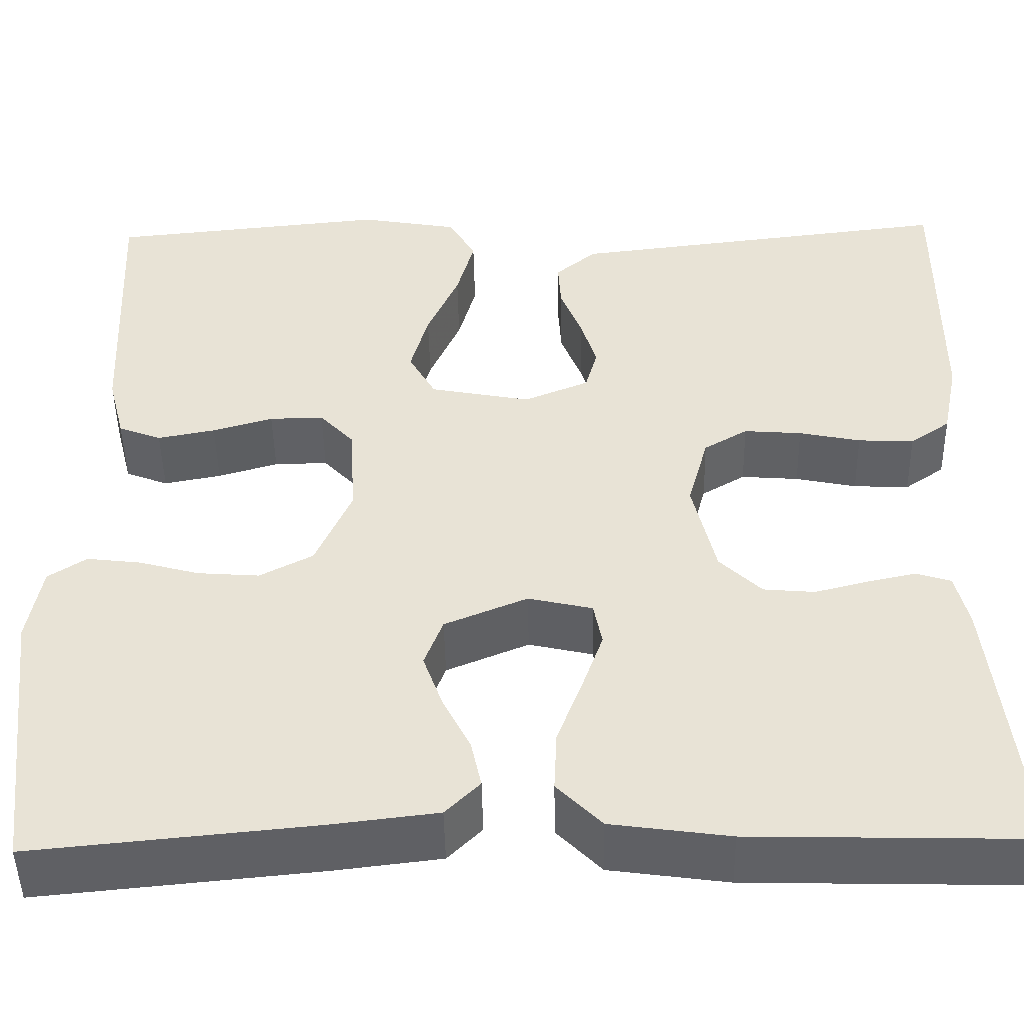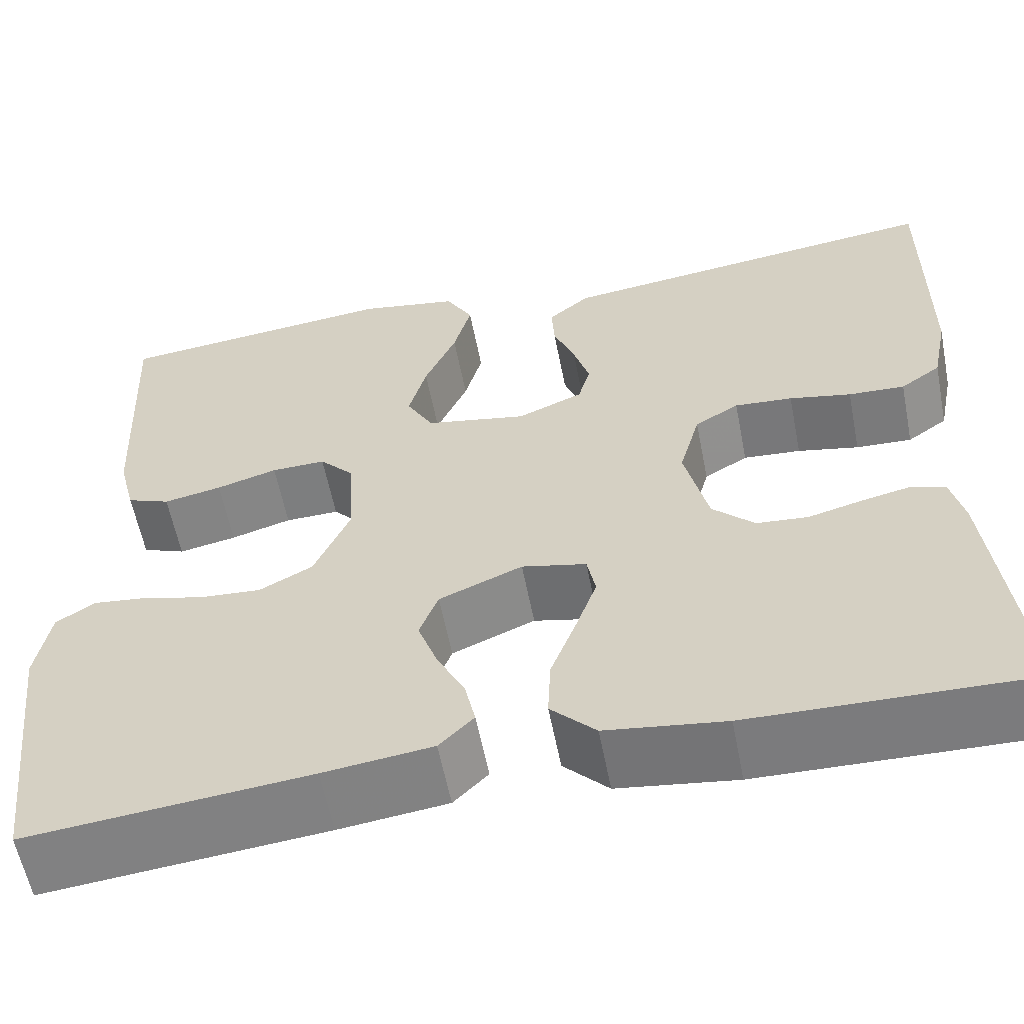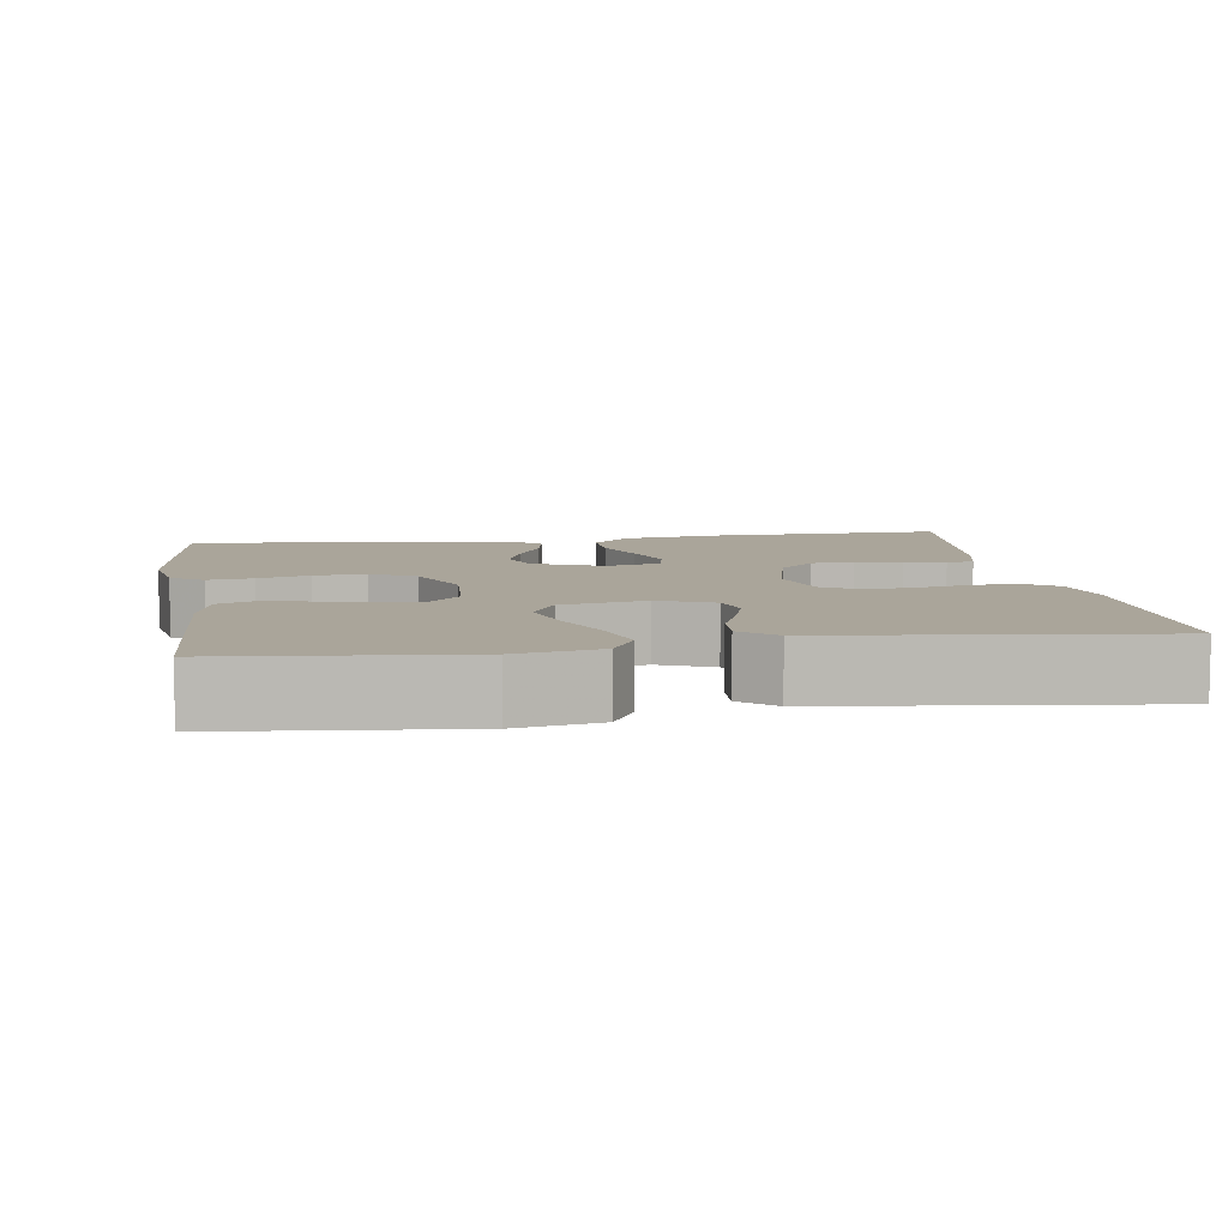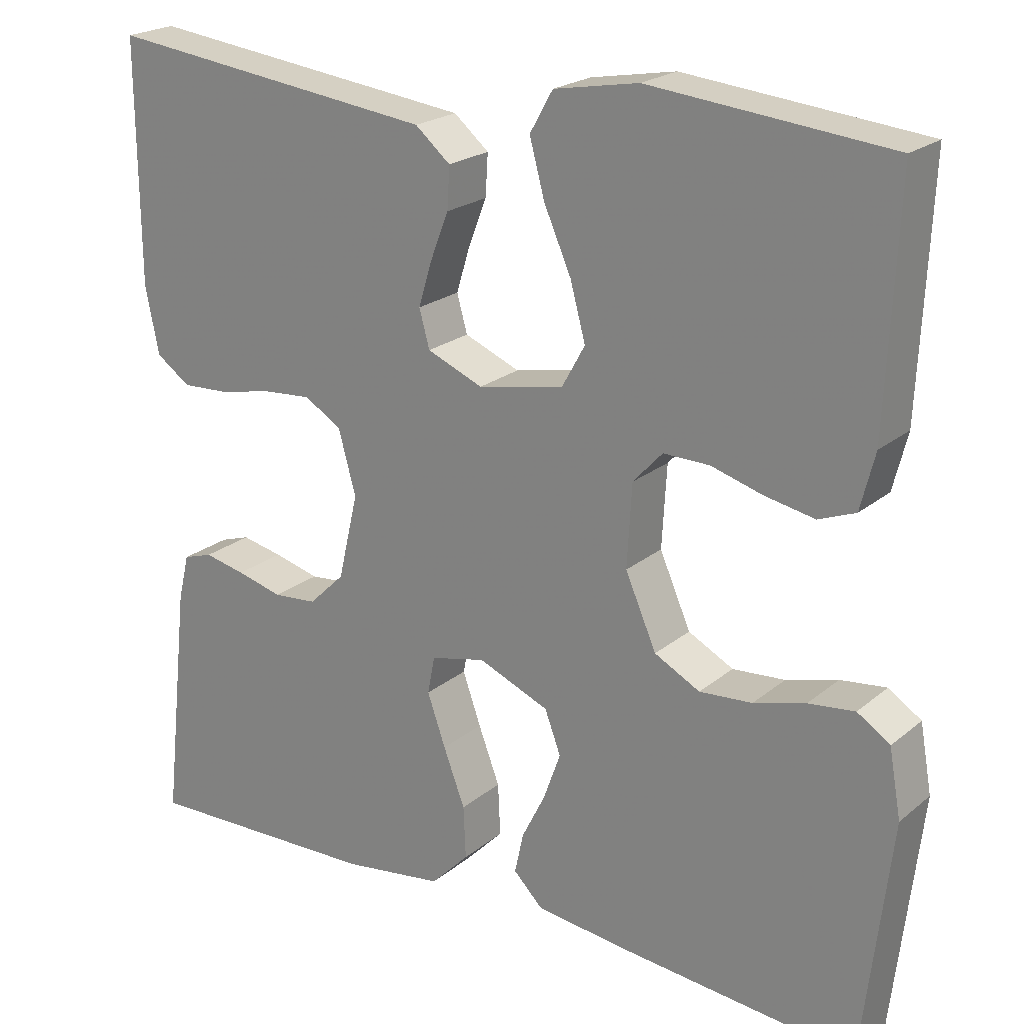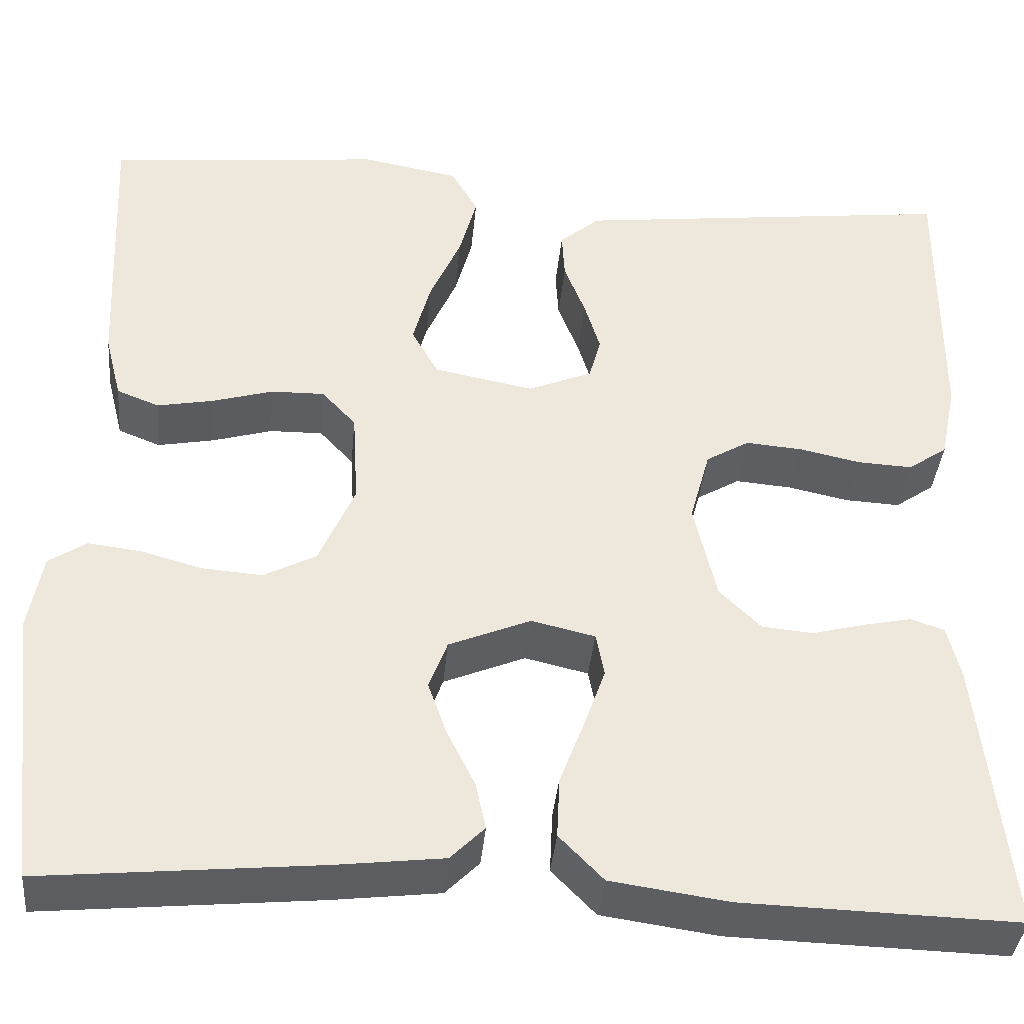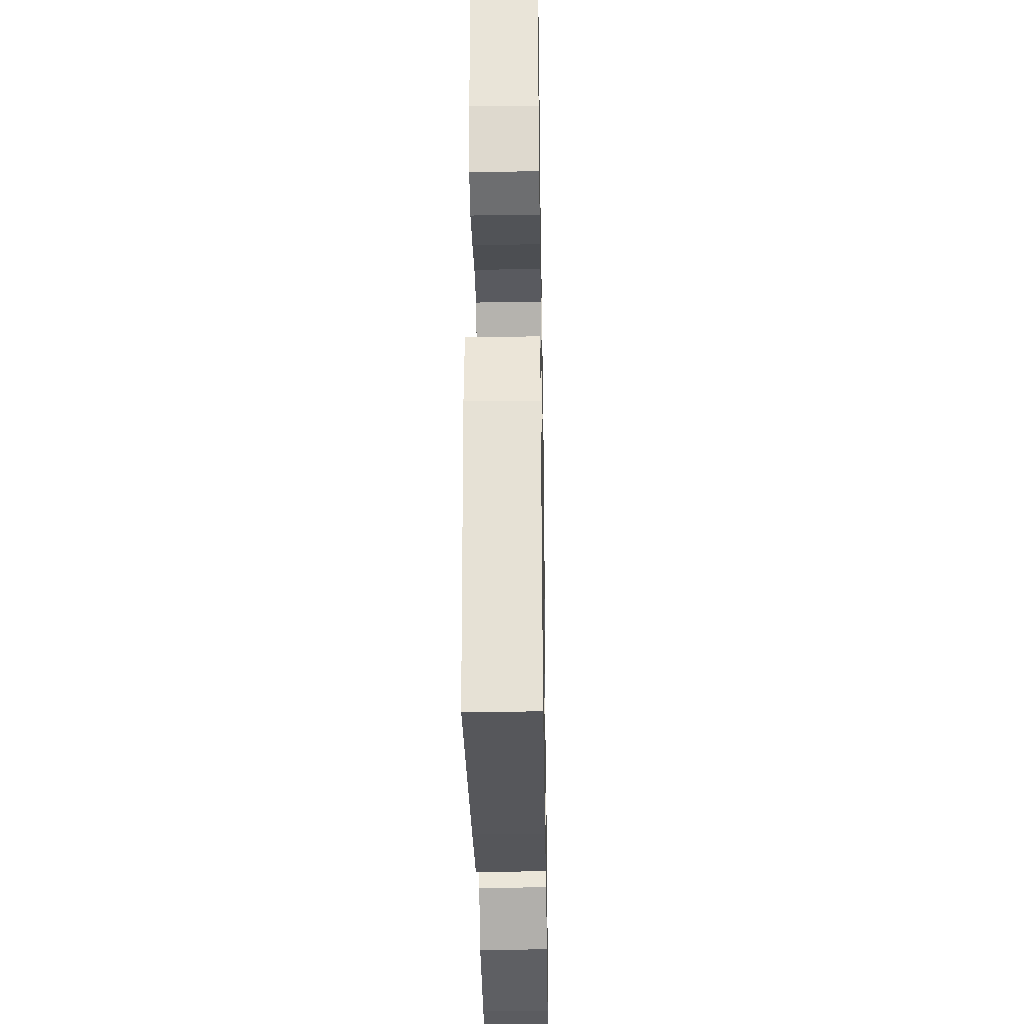
<metadata>
{"format":"obj","ext":"obj","renderer":"f3d","projection":"perspective","resolution":1024,"background":"white","views":[{"elev":-47.5,"azim":1.1,"up":"+Z"},{"elev":-59.0,"azim":11.1,"up":"+Z"},{"elev":7.7,"azim":-8.6,"up":"+Y"},{"elev":21.6,"azim":-144.5,"up":"+Z"},{"elev":-38.3,"azim":-5.3,"up":"+Z"},{"elev":-32.9,"azim":-89.0,"up":"+Z"}]}
</metadata>
<code>
v -0.5 0.07 0.5
v -0.2 0.07 0.53
v -0.094 0.07 0.511
v -0.065 0.07 0.46
v -0.084 0.07 0.39
v -0.118 0.07 0.313
v -0.137 0.07 0.243
v -0.108 0.07 0.191
v 0 0.07 0.17
v 0.07 0.07 0.199
v 0.083 0.07 0.246
v 0.066 0.07 0.302
v 0.043 0.07 0.361
v 0.04 0.07 0.413
v 0.084 0.07 0.45
v 0.2 0.07 0.464
v 0.5 0.07 0.5
v 0.498 0.07 0.2
v 0.481 0.07 0.116
v 0.438 0.07 0.086
v 0.378 0.07 0.089
v 0.312 0.07 0.103
v 0.25 0.07 0.108
v 0.203 0.07 0.08
v 0.181 0.07 0
v 0.206 0.07 -0.107
v 0.251 0.07 -0.151
v 0.306 0.07 -0.156
v 0.364 0.07 -0.141
v 0.416 0.07 -0.13
v 0.453 0.07 -0.142
v 0.467 0.07 -0.2
v 0.5 0.07 -0.5
v 0.2 0.07 -0.492
v 0.073 0.07 -0.474
v 0.025 0.07 -0.425
v 0.028 0.07 -0.359
v 0.055 0.07 -0.288
v 0.078 0.07 -0.223
v 0.069 0.07 -0.176
v 0 0.07 -0.16
v -0.089 0.07 -0.197
v -0.109 0.07 -0.25
v -0.088 0.07 -0.309
v -0.058 0.07 -0.369
v -0.047 0.07 -0.42
v -0.084 0.07 -0.457
v -0.2 0.07 -0.471
v -0.5 0.07 -0.5
v -0.535 0.07 -0.2
v -0.52 0.07 -0.116
v -0.479 0.07 -0.089
v -0.421 0.07 -0.096
v -0.356 0.07 -0.114
v -0.29 0.07 -0.119
v -0.233 0.07 -0.089
v -0.194 0.07 0
v -0.2 0.07 0.103
v -0.237 0.07 0.143
v -0.295 0.07 0.142
v -0.36 0.07 0.123
v -0.422 0.07 0.111
v -0.468 0.07 0.129
v -0.486 0.07 0.2
v -0.5 0 0.5
v -0.2 0 0.53
v -0.094 0 0.511
v -0.065 0 0.46
v -0.084 0 0.39
v -0.118 0 0.313
v -0.137 0 0.243
v -0.108 0 0.191
v 0 0 0.17
v 0.07 0 0.199
v 0.083 0 0.246
v 0.066 0 0.302
v 0.043 0 0.361
v 0.04 0 0.413
v 0.084 0 0.45
v 0.2 0 0.464
v 0.5 0 0.5
v 0.498 0 0.2
v 0.481 0 0.116
v 0.438 0 0.086
v 0.378 0 0.089
v 0.312 0 0.103
v 0.25 0 0.108
v 0.203 0 0.08
v 0.181 0 0
v 0.206 0 -0.107
v 0.251 0 -0.151
v 0.306 0 -0.156
v 0.364 0 -0.141
v 0.416 0 -0.13
v 0.453 0 -0.142
v 0.467 0 -0.2
v 0.5 0 -0.5
v 0.2 0 -0.492
v 0.073 0 -0.474
v 0.025 0 -0.425
v 0.028 0 -0.359
v 0.055 0 -0.288
v 0.078 0 -0.223
v 0.069 0 -0.176
v 0 0 -0.16
v -0.089 0 -0.197
v -0.109 0 -0.25
v -0.088 0 -0.309
v -0.058 0 -0.369
v -0.047 0 -0.42
v -0.084 0 -0.457
v -0.2 0 -0.471
v -0.5 0 -0.5
v -0.535 0 -0.2
v -0.52 0 -0.116
v -0.479 0 -0.089
v -0.421 0 -0.096
v -0.356 0 -0.114
v -0.29 0 -0.119
v -0.233 0 -0.089
v -0.194 0 0
v -0.2 0 0.103
v -0.237 0 0.143
v -0.295 0 0.142
v -0.36 0 0.123
v -0.422 0 0.111
v -0.468 0 0.129
v -0.486 0 0.2
f 4 5 6
f 3 4 6
f 2 3 6
f 1 2 6
f 64 1 6
f 63 64 6
f 62 63 6
f 61 62 6
f 60 61 6
f 59 60 6 7
f 58 59 7 8
f 57 58 8 9
f 56 57 9 10
f 52 53 54
f 51 52 54
f 50 51 54
f 49 50 54
f 48 49 54
f 47 48 54
f 46 47 54
f 45 46 54
f 44 45 54
f 43 44 54 55
f 42 43 55 56
f 36 37 38
f 35 36 38
f 34 35 38
f 33 34 38
f 32 33 38
f 31 32 38
f 30 31 38
f 29 30 38
f 28 29 38
f 27 28 38 39
f 26 27 39 40
f 20 21 22
f 19 20 22
f 18 19 22
f 17 18 22
f 16 17 22
f 15 16 22
f 14 15 22
f 13 14 22
f 12 13 22
f 11 12 22 23
f 10 11 23 24
f 10 24 25
f 56 10 25
f 42 56 25
f 41 42 25
f 25 26 40 41
f 70 69 68
f 70 68 67
f 70 67 66
f 70 66 65
f 70 65 128
f 70 128 127
f 70 127 126
f 70 126 125
f 70 125 124
f 71 70 124 123
f 72 71 123 122
f 73 72 122 121
f 74 73 121 120
f 118 117 116
f 118 116 115
f 118 115 114
f 118 114 113
f 118 113 112
f 118 112 111
f 118 111 110
f 118 110 109
f 118 109 108
f 119 118 108 107
f 120 119 107 106
f 102 101 100
f 102 100 99
f 102 99 98
f 102 98 97
f 102 97 96
f 102 96 95
f 102 95 94
f 102 94 93
f 102 93 92
f 103 102 92 91
f 104 103 91 90
f 86 85 84
f 86 84 83
f 86 83 82
f 86 82 81
f 86 81 80
f 86 80 79
f 86 79 78
f 86 78 77
f 86 77 76
f 87 86 76 75
f 88 87 75 74
f 89 88 74
f 89 74 120
f 89 120 106
f 89 106 105
f 105 104 90 89
f 1 65 66 2
f 2 66 67 3
f 3 67 68 4
f 4 68 69 5
f 5 69 70 6
f 6 70 71 7
f 7 71 72 8
f 8 72 73 9
f 9 73 74 10
f 10 74 75 11
f 11 75 76 12
f 12 76 77 13
f 13 77 78 14
f 14 78 79 15
f 15 79 80 16
f 16 80 81 17
f 17 81 82 18
f 18 82 83 19
f 19 83 84 20
f 20 84 85 21
f 21 85 86 22
f 22 86 87 23
f 23 87 88 24
f 24 88 89 25
f 25 89 90 26
f 26 90 91 27
f 27 91 92 28
f 28 92 93 29
f 29 93 94 30
f 30 94 95 31
f 31 95 96 32
f 32 96 97 33
f 33 97 98 34
f 34 98 99 35
f 35 99 100 36
f 36 100 101 37
f 37 101 102 38
f 38 102 103 39
f 39 103 104 40
f 40 104 105 41
f 41 105 106 42
f 42 106 107 43
f 43 107 108 44
f 44 108 109 45
f 45 109 110 46
f 46 110 111 47
f 47 111 112 48
f 48 112 113 49
f 49 113 114 50
f 50 114 115 51
f 51 115 116 52
f 52 116 117 53
f 53 117 118 54
f 54 118 119 55
f 55 119 120 56
f 56 120 121 57
f 57 121 122 58
f 58 122 123 59
f 59 123 124 60
f 60 124 125 61
f 61 125 126 62
f 62 126 127 63
f 63 127 128 64
f 64 128 65 1

</code>
